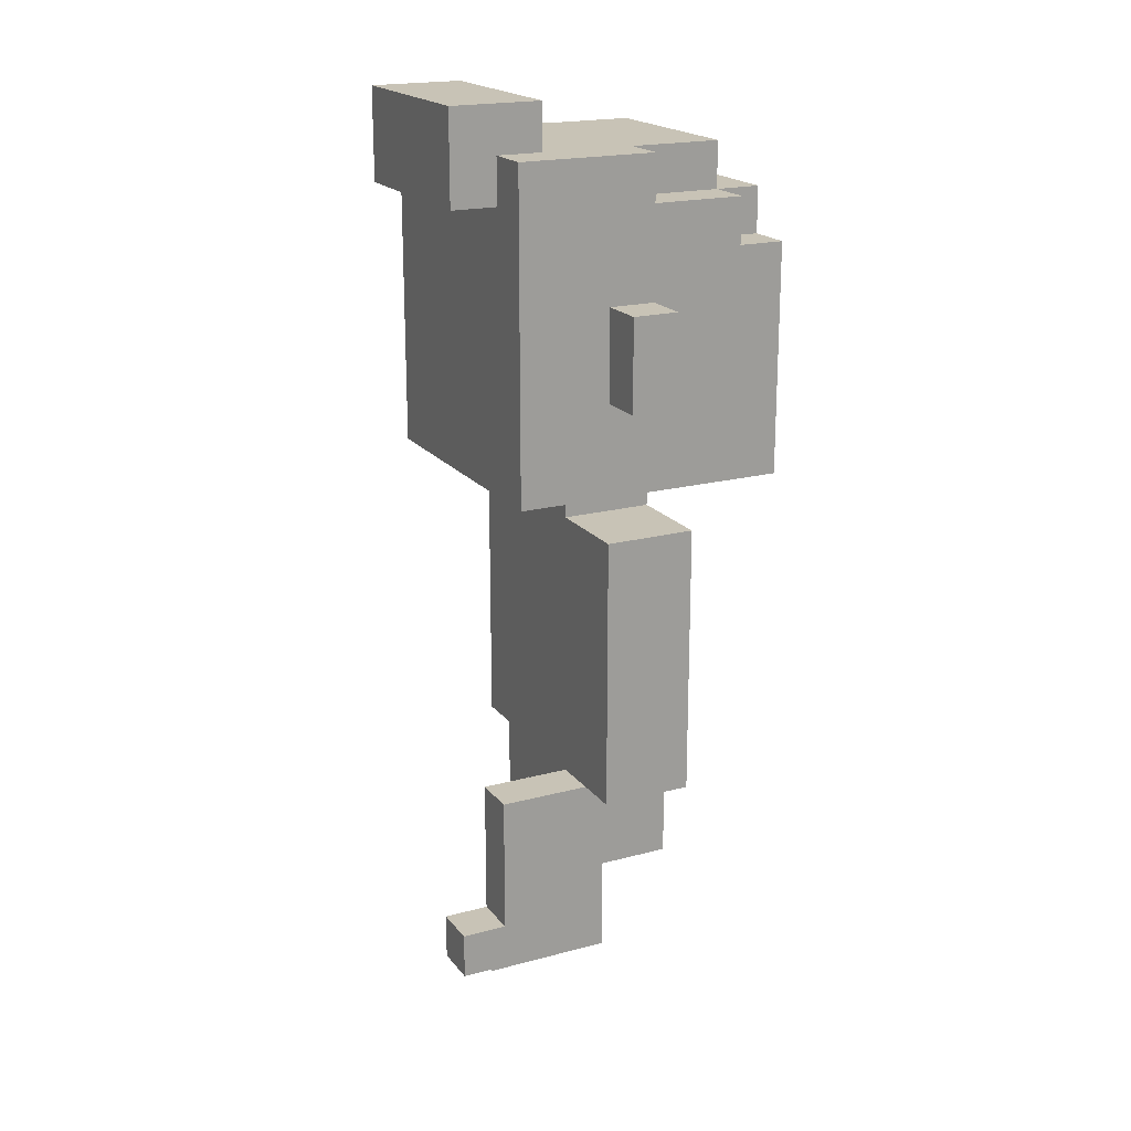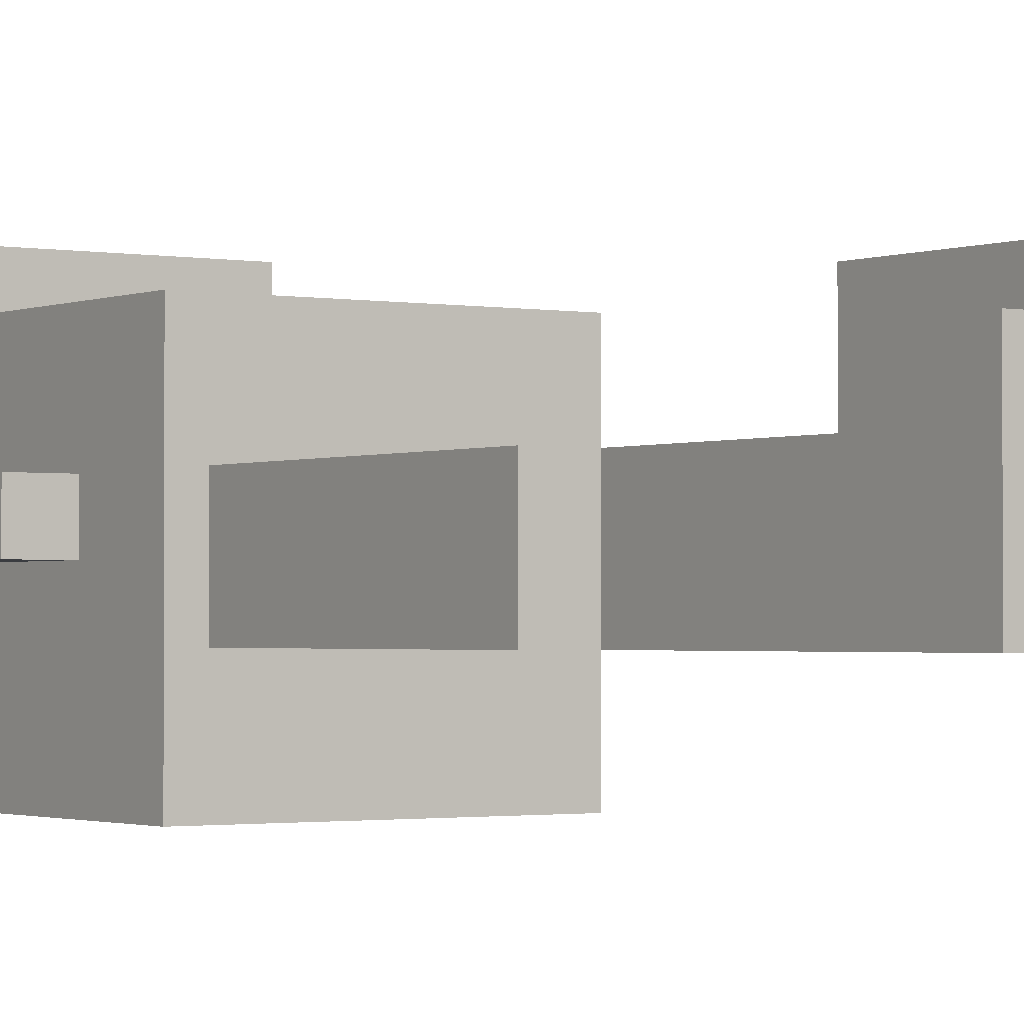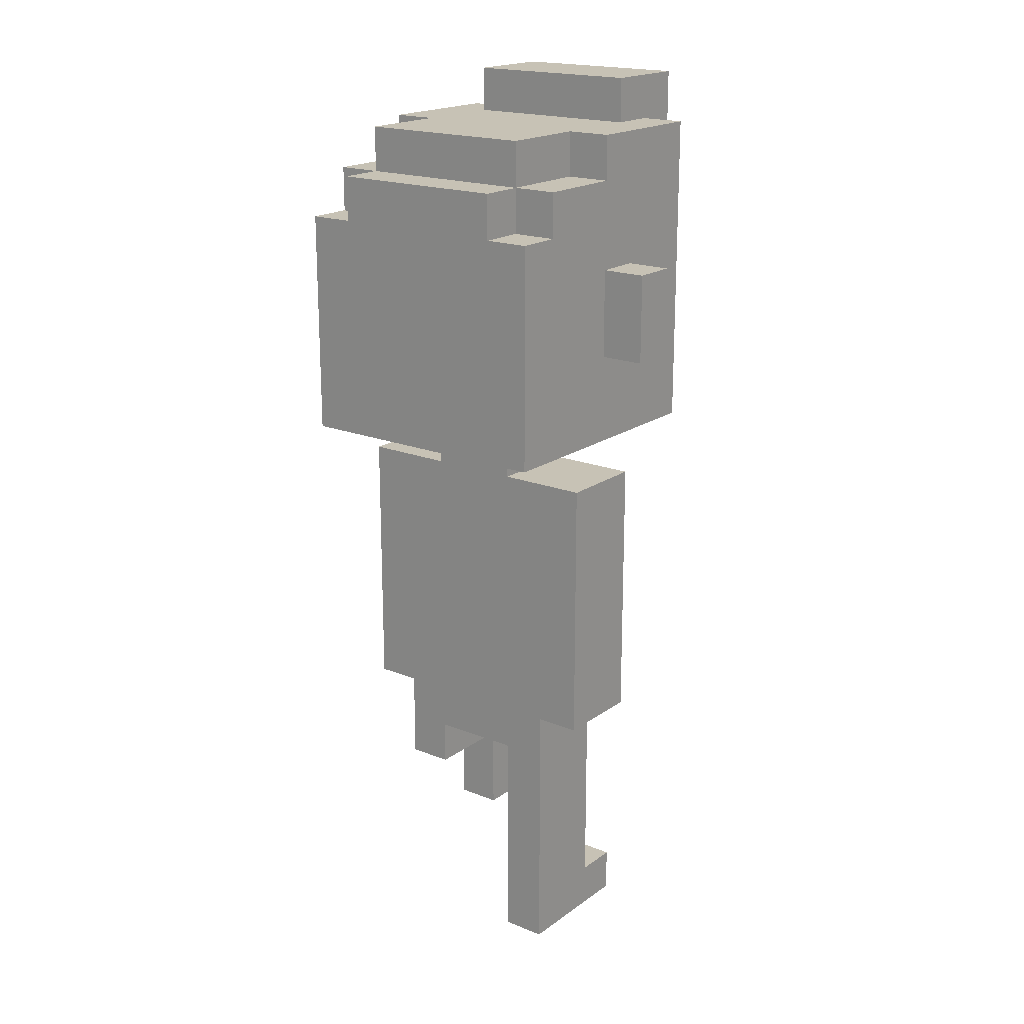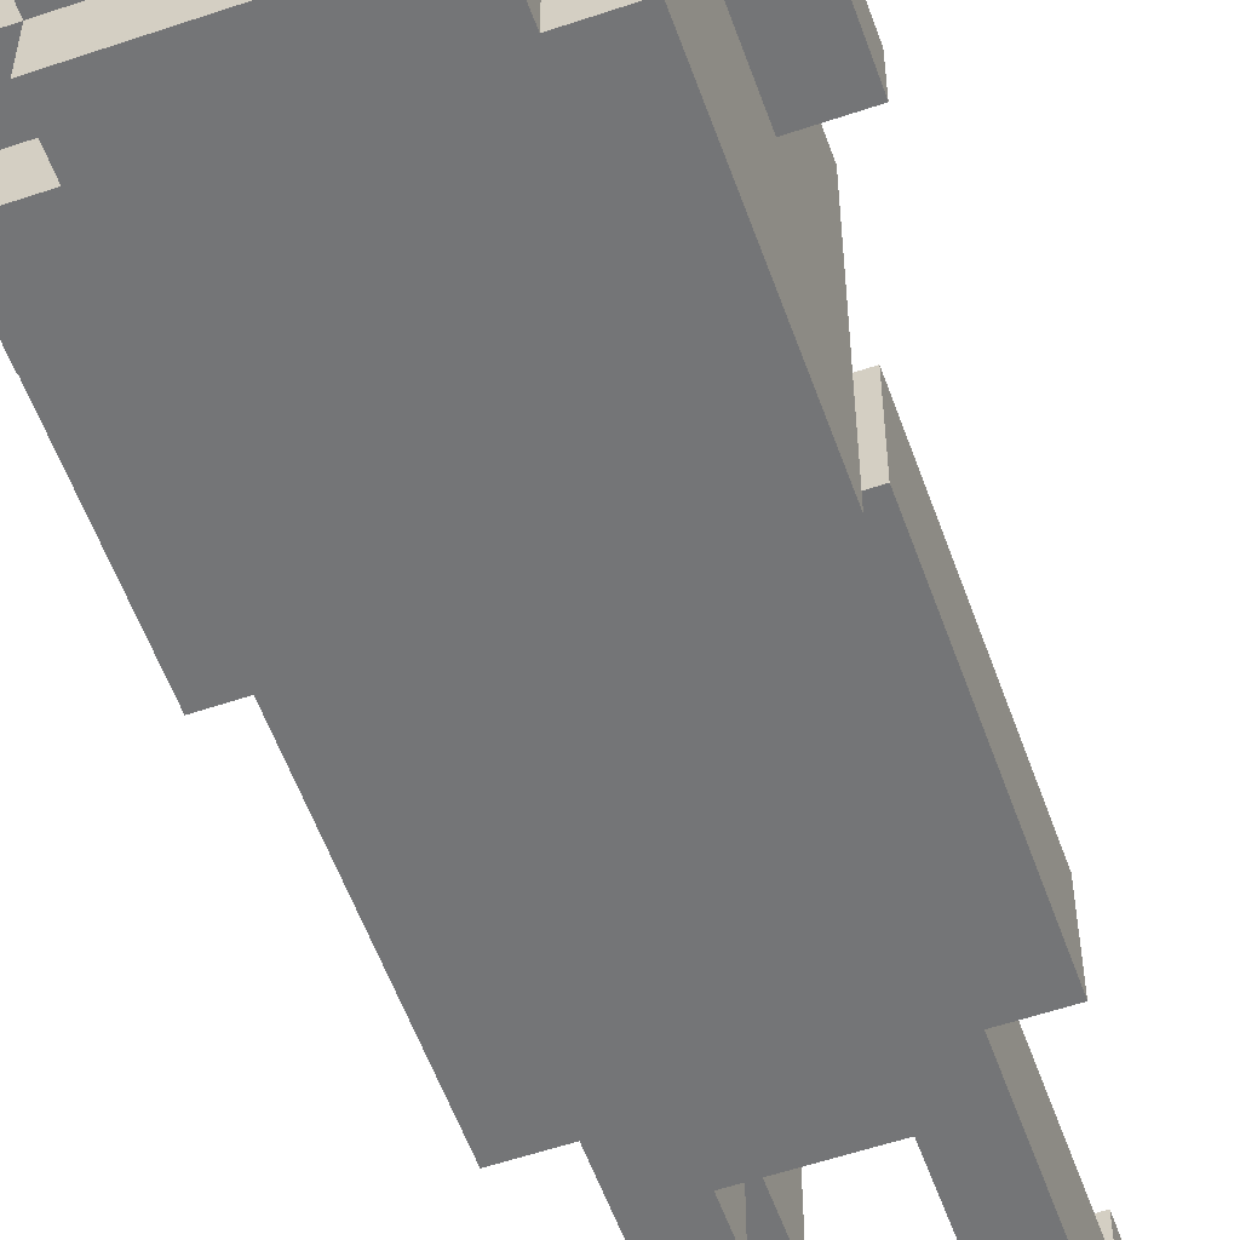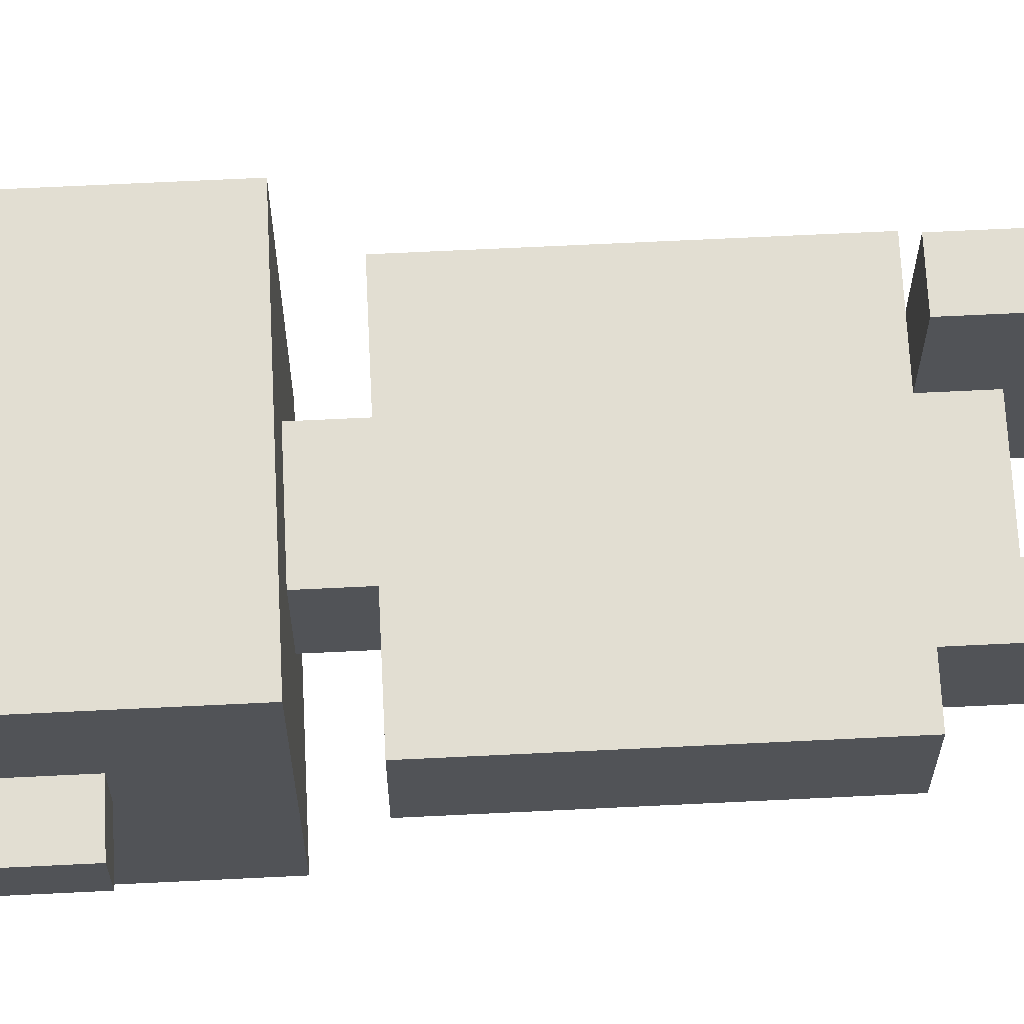
<metadata>
{"format":"obj","ext":"obj","renderer":"f3d","projection":"perspective","resolution":1024,"background":"white","views":[{"elev":19.5,"azim":63.5,"up":"+Y"},{"elev":-1.6,"azim":-34.3,"up":"+Z"},{"elev":19.0,"azim":-142.8,"up":"+Y"},{"elev":-56.5,"azim":-160.5,"up":"+Z"},{"elev":67.8,"azim":-92.8,"up":"+Z"}]}
</metadata>
<code>
o
v -0.4 1.5 0.1
v -0.4 1.5 5.96e-08
v -0.4 1.7 0.1
v -0.4 1.7 5.96e-08
v -0.3 0.6 0.1
v -0.3 0.6 -0.1
v -0.3 0.7 0.1
v -0.3 0.7 -0.1
v -0.3 1.2 0.1
v -0.3 1.2 -0.1
v -0.3 1.3 0.3
v -0.3 1.3 -0.2
v -0.3 1.3 -0.3
v -0.3 1.4 5.96e-08
v -0.3 1.4 -0.2
v -0.3 1.5 0.1
v -0.3 1.5 5.96e-08
v -0.3 1.7 0.2
v -0.3 1.7 0.1
v -0.3 1.7 5.96e-08
v -0.3 1.8 0.3
v -0.3 1.8 0.2
v -0.3 1.8 -0.2
v -0.3 1.8 -0.3
v -0.3 1.9 5.96e-08
v -0.3 1.9 -0.2
v -0.3 2 0.3
v -0.3 2 5.96e-08
v -0.2 0 0.2
v -0.2 0 -0.1
v -0.2 0.1 0.2
v -0.2 0.1 0.1
v -0.2 0.1 -0.1
v -0.2 0.6 0.1
v -0.2 0.6 -0.1
v -0.2 1.8 -0.2
v -0.2 1.8 -0.3
v -0.2 1.9 0.4
v -0.2 1.9 0.3
v -0.2 1.9 5.96e-08
v -0.2 1.9 -0.2
v -0.2 1.9 -0.3
v -0.2 2 0.3
v -0.2 2 0.2
v -0.2 2 5.96e-08
v -0.2 2 -0.2
v -0.2 2.1 0.4
v -0.2 2.1 0.2
v -0.1 1.2 0.1
v -0.1 1.2 -0.1
v -0.1 1.3 0.1
v -0.1 1.3 -0.1
v 0.1 0.2 0.4
v 0.1 0.2 0.1
v 0.1 0.3 0.4
v 0.1 0.3 0.3
v 0.1 0.3 0.1
v 0.1 0.4 0.1
v 0.1 0.4 -0.1
v 0.1 0.5 0.1
v 0.1 0.5 -0.1
v 0.1 0.6 0.3
v 0.1 0.6 0.1
v -0.1 0 0.2
v -0.1 0 -0.1
v -0.1 0.1 0.2
v -0.1 0.1 0.1
v -0.1 0.1 -0.1
v -0.1 0.5 0.1
v -0.1 0.5 -0.1
v 0.1 1.2 0.1
v 0.1 1.2 -0.1
v 0.1 1.3 0.1
v 0.1 1.3 -0.1
v 0.2 0.2 0.4
v 0.2 0.2 0.1
v 0.2 0.3 0.4
v 0.2 0.3 0.3
v 0.2 0.3 0.1
v 0.2 0.4 0.1
v 0.2 0.4 -0.1
v 0.2 0.6 0.3
v 0.2 0.6 0.1
v 0.2 0.6 -0.1
v 0.2 1.8 -0.2
v 0.2 1.8 -0.3
v 0.2 1.9 0.4
v 0.2 1.9 0.3
v 0.2 1.9 5.96e-08
v 0.2 1.9 -0.1
v 0.2 1.9 -0.2
v 0.2 1.9 -0.3
v 0.2 2 0.3
v 0.2 2 0.2
v 0.2 2 5.96e-08
v 0.2 2 -0.2
v 0.2 2.1 0.4
v 0.2 2.1 0.2
v 0.3 0.6 0.1
v 0.3 0.6 -0.1
v 0.3 0.7 0.1
v 0.3 0.7 -0.1
v 0.3 1.2 0.1
v 0.3 1.2 -0.1
v 0.3 1.3 0.3
v 0.3 1.3 -0.2
v 0.3 1.3 -0.3
v 0.3 1.4 5.96e-08
v 0.3 1.4 -0.2
v 0.3 1.5 0.1
v 0.3 1.5 5.96e-08
v 0.3 1.7 0.2
v 0.3 1.7 0.1
v 0.3 1.7 5.96e-08
v 0.3 1.7 -0.1
v 0.3 1.8 0.3
v 0.3 1.8 0.2
v 0.3 1.8 0.1
v 0.3 1.8 -0.2
v 0.3 1.8 -0.3
v 0.3 1.9 5.96e-08
v 0.3 1.9 -0.1
v 0.3 1.9 -0.2
v 0.3 2 0.3
v 0.3 2 0.2
v 0.3 2 0.1
v 0.3 2 5.96e-08
v 0.4 1.5 0.1
v 0.4 1.5 5.96e-08
v 0.4 1.7 0.1
v 0.4 1.7 5.96e-08
v -0.2 1.9 0.4
v -0.2 2.1 0.4
v 0.1 0.2 0.4
v 0.1 0.3 0.4
v 0.2 0.2 0.4
v 0.2 0.3 0.4
v 0.2 1.9 0.4
v 0.2 2.1 0.4
v -0.3 1.3 0.3
v -0.3 1.8 0.3
v -0.3 2 0.3
v -0.2 1.5 0.3
v -0.2 1.7 0.3
v -0.2 1.9 0.3
v -0.2 2 0.3
v -0.1 1.5 0.3
v -0.1 1.7 0.3
v 0.1 0.3 0.3
v 0.1 0.6 0.3
v 0.1 1.5 0.3
v 0.1 1.7 0.3
v 0.2 0.3 0.3
v 0.2 0.6 0.3
v 0.2 1.5 0.3
v 0.2 1.7 0.3
v 0.2 1.9 0.3
v 0.2 2 0.3
v 0.3 1.3 0.3
v 0.3 1.8 0.3
v 0.3 2 0.3
v -0.2 0 0.2
v -0.2 0.1 0.2
v -0.1 0 0.2
v -0.1 0.1 0.2
v -0.4 1.5 0.1
v -0.4 1.7 0.1
v -0.3 0.6 0.1
v -0.3 0.7 0.1
v -0.3 1.2 0.1
v -0.3 1.5 0.1
v -0.3 1.7 0.1
v -0.2 0.1 0.1
v -0.2 0.6 0.1
v -0.2 0.7 0.1
v -0.1 0.1 0.1
v -0.1 0.5 0.1
v -0.1 1.2 0.1
v -0.1 1.3 0.1
v 0.1 0.5 0.1
v 0.1 0.6 0.1
v 0.1 1.2 0.1
v 0.1 1.3 0.1
v 0.2 0.6 0.1
v 0.2 0.7 0.1
v 0.3 0.6 0.1
v 0.3 0.7 0.1
v 0.3 1.2 0.1
v 0.3 1.5 0.1
v 0.3 1.7 0.1
v 0.4 1.5 0.1
v 0.4 1.7 0.1
v -0.2 2 0.2
v -0.2 2.1 0.2
v 0.2 2 0.2
v 0.2 2.1 0.2
v 0.1 0.2 0.1
v 0.1 0.3 0.1
v 0.1 0.4 0.1
v 0.2 0.2 0.1
v 0.2 0.3 0.1
v 0.2 0.4 0.1
v -0.4 1.5 5.96e-08
v -0.4 1.7 5.96e-08
v -0.3 1.5 5.96e-08
v -0.3 1.7 5.96e-08
v -0.3 1.9 5.96e-08
v -0.3 2 5.96e-08
v -0.2 1.9 5.96e-08
v -0.2 2 5.96e-08
v 0.2 1.9 5.96e-08
v 0.2 2 5.96e-08
v 0.3 1.5 5.96e-08
v 0.3 1.7 5.96e-08
v 0.3 1.9 5.96e-08
v 0.3 2 5.96e-08
v 0.4 1.5 5.96e-08
v 0.4 1.7 5.96e-08
v -0.3 0.6 -0.1
v -0.3 0.7 -0.1
v -0.3 1.2 -0.1
v -0.2 0 -0.1
v -0.2 0.1 -0.1
v -0.2 0.6 -0.1
v -0.2 0.7 -0.1
v -0.1 0 -0.1
v -0.1 0.1 -0.1
v -0.1 0.5 -0.1
v -0.1 1.2 -0.1
v -0.1 1.3 -0.1
v 0.1 0.4 -0.1
v 0.1 0.5 -0.1
v 0.1 1.2 -0.1
v 0.1 1.3 -0.1
v 0.2 0.4 -0.1
v 0.2 0.6 -0.1
v 0.2 0.7 -0.1
v 0.3 0.6 -0.1
v 0.3 0.7 -0.1
v 0.3 1.2 -0.1
v -0.3 1.8 -0.2
v -0.3 1.9 -0.2
v -0.2 1.8 -0.2
v -0.2 1.9 -0.2
v -0.2 2 -0.2
v 0.2 1.8 -0.2
v 0.2 1.9 -0.2
v 0.2 2 -0.2
v 0.3 1.8 -0.2
v 0.3 1.9 -0.2
v -0.3 1.3 -0.3
v -0.3 1.8 -0.3
v -0.2 1.8 -0.3
v -0.2 1.9 -0.3
v 0.2 1.8 -0.3
v 0.2 1.9 -0.3
v 0.3 1.3 -0.3
v 0.3 1.8 -0.3
v -0.2 0 0.2
v -0.1 0 0.2
v -0.2 0 -0.1
v -0.1 0 -0.1
v 0.1 0.2 0.4
v 0.2 0.2 0.4
v 0.1 0.2 0.1
v 0.2 0.2 0.1
v 0.1 0.4 0.1
v 0.2 0.4 0.1
v 0.1 0.4 -0.1
v 0.2 0.4 -0.1
v -0.1 0.5 0.1
v 0.1 0.5 0.1
v -0.1 0.5 -0.1
v 0.1 0.5 -0.1
v -0.3 0.6 0.1
v -0.2 0.6 0.1
v 0.2 0.6 0.1
v 0.3 0.6 0.1
v -0.3 0.6 -0.1
v -0.2 0.6 -0.1
v 0.2 0.6 -0.1
v 0.3 0.6 -0.1
v -0.3 1.3 0.3
v 0.3 1.3 0.3
v -0.1 1.3 0.1
v 0.1 1.3 0.1
v -0.1 1.3 -0.1
v 0.1 1.3 -0.1
v -0.3 1.3 -0.2
v 0.3 1.3 -0.2
v -0.3 1.3 -0.3
v 0.3 1.3 -0.3
v -0.4 1.5 0.1
v -0.3 1.5 0.1
v 0.3 1.5 0.1
v 0.4 1.5 0.1
v -0.4 1.5 5.96e-08
v -0.3 1.5 5.96e-08
v 0.3 1.5 5.96e-08
v 0.4 1.5 5.96e-08
v -0.2 1.9 0.4
v 0.2 1.9 0.4
v -0.2 1.9 0.3
v 0.2 1.9 0.3
v -0.2 0.1 0.2
v -0.1 0.1 0.2
v -0.2 0.1 0.1
v -0.1 0.1 0.1
v 0.1 0.3 0.4
v 0.2 0.3 0.4
v 0.1 0.3 0.3
v 0.2 0.3 0.3
v 0.1 0.6 0.3
v 0.2 0.6 0.3
v 0.1 0.6 0.1
v 0.2 0.6 0.1
v -0.3 1.2 0.1
v -0.1 1.2 0.1
v 0.1 1.2 0.1
v 0.3 1.2 0.1
v -0.3 1.2 -0.1
v -0.1 1.2 -0.1
v 0.1 1.2 -0.1
v 0.3 1.2 -0.1
v -0.4 1.7 0.1
v -0.3 1.7 0.1
v 0.3 1.7 0.1
v 0.4 1.7 0.1
v -0.4 1.7 5.96e-08
v -0.3 1.7 5.96e-08
v 0.3 1.7 5.96e-08
v 0.4 1.7 5.96e-08
v -0.3 1.8 -0.2
v -0.2 1.8 -0.2
v 0.2 1.8 -0.2
v 0.3 1.8 -0.2
v -0.3 1.8 -0.3
v -0.2 1.8 -0.3
v 0.2 1.8 -0.3
v 0.3 1.8 -0.3
v -0.3 1.9 5.96e-08
v -0.2 1.9 5.96e-08
v 0.2 1.9 5.96e-08
v 0.3 1.9 5.96e-08
v 0.2 1.9 -0.1
v 0.3 1.9 -0.1
v -0.3 1.9 -0.2
v -0.2 1.9 -0.2
v 0.2 1.9 -0.2
v 0.3 1.9 -0.2
v -0.2 1.9 -0.3
v 0.2 1.9 -0.3
v -0.3 2 0.3
v -0.2 2 0.3
v 0.2 2 0.3
v 0.3 2 0.3
v -0.2 2 0.2
v 0.2 2 0.2
v 0.3 2 0.2
v 0.2 2 0.1
v 0.3 2 0.1
v -0.3 2 5.96e-08
v -0.2 2 5.96e-08
v 0.2 2 5.96e-08
v 0.3 2 5.96e-08
v -0.2 2 -0.2
v 0.2 2 -0.2
v -0.2 2.1 0.4
v 0.2 2.1 0.4
v -0.2 2.1 0.2
v 0.2 2.1 0.2
f 3 2 1
f 4 2 3
f 7 6 5
f 8 6 7
f 9 8 7
f 10 8 9
f 14 12 11
f 15 13 12
f 15 12 14
f 16 14 11
f 17 15 14
f 17 14 16
f 18 16 11
f 19 16 18
f 20 15 17
f 21 18 11
f 22 19 18
f 22 18 21
f 22 20 19
f 23 13 15
f 23 20 22
f 23 15 20
f 24 13 23
f 25 22 21
f 25 23 22
f 26 23 25
f 27 25 21
f 28 25 27
f 31 30 29
f 32 30 31
f 33 30 32
f 34 33 32
f 35 33 34
f 41 37 36
f 42 37 41
f 43 39 38
f 45 41 40
f 46 41 45
f 47 44 43
f 47 43 38
f 48 44 47
f 51 50 49
f 52 50 51
f 55 54 53
f 56 54 55
f 57 54 56
f 58 57 56
f 60 58 56
f 60 59 58
f 61 59 60
f 62 60 56
f 63 60 62
f 64 65 66
f 66 65 67
f 67 65 68
f 67 68 69
f 69 68 70
f 71 72 73
f 73 72 74
f 75 76 77
f 77 76 78
f 78 76 79
f 78 79 80
f 78 80 82
f 80 81 82
f 82 81 83
f 83 81 84
f 85 86 91
f 91 86 92
f 87 88 93
f 89 90 95
f 90 91 95
f 95 91 96
f 93 94 97
f 87 93 97
f 97 94 98
f 99 100 101
f 101 100 102
f 101 102 103
f 103 102 104
f 105 106 108
f 106 107 109
f 108 106 109
f 105 108 110
f 108 109 111
f 110 108 111
f 105 110 112
f 112 110 113
f 111 109 114
f 114 109 115
f 105 112 116
f 112 113 117
f 116 112 117
f 113 114 117
f 117 114 118
f 109 107 119
f 115 109 119
f 119 107 120
f 118 114 121
f 114 115 121
f 115 119 122
f 121 115 122
f 122 119 123
f 116 117 124
f 117 118 125
f 124 117 125
f 118 121 126
f 125 118 126
f 126 121 127
f 128 129 130
f 130 129 131
f 136 135 134
f 137 135 136
f 138 133 132
f 139 133 138
f 143 141 140
f 144 141 143
f 145 142 141
f 146 142 145
f 147 143 140
f 147 144 143
f 148 141 144
f 148 144 147
f 151 147 140
f 151 148 147
f 152 141 148
f 152 148 151
f 153 150 149
f 154 150 153
f 155 151 140
f 155 152 151
f 156 141 152
f 156 152 155
f 157 145 141
f 159 155 140
f 159 156 155
f 160 158 157
f 160 156 159
f 160 141 156
f 160 157 141
f 161 158 160
f 164 163 162
f 165 163 164
f 171 167 166
f 172 167 171
f 174 169 168
f 175 170 169
f 175 169 174
f 176 174 173
f 177 174 176
f 178 170 175
f 178 175 174
f 180 174 177
f 181 178 174
f 181 174 180
f 182 179 178
f 182 178 181
f 183 179 182
f 184 182 181
f 185 182 184
f 186 185 184
f 187 182 185
f 187 185 186
f 188 182 187
f 191 190 189
f 192 190 191
f 193 194 195
f 195 194 196
f 197 198 200
f 198 199 201
f 200 198 201
f 201 199 202
f 203 204 205
f 205 204 206
f 207 208 209
f 209 208 210
f 211 212 215
f 215 212 216
f 213 214 217
f 217 214 218
f 219 220 224
f 220 221 225
f 224 220 225
f 222 223 226
f 223 224 227
f 226 223 227
f 227 224 228
f 225 221 229
f 224 225 229
f 228 224 232
f 224 229 233
f 229 230 233
f 233 230 234
f 231 232 235
f 232 224 236
f 235 232 236
f 224 233 236
f 236 233 237
f 236 237 238
f 237 233 239
f 238 237 239
f 239 233 240
f 241 242 243
f 243 242 244
f 244 245 247
f 247 245 248
f 246 247 249
f 249 247 250
f 251 252 253
f 251 253 255
f 253 254 255
f 255 254 256
f 251 255 257
f 257 255 258
f 261 260 259
f 262 260 261
f 265 264 263
f 266 264 265
f 269 268 267
f 270 268 269
f 273 272 271
f 274 272 273
f 279 276 275
f 280 276 279
f 281 278 277
f 282 278 281
f 285 284 283
f 286 284 285
f 287 285 283
f 288 284 286
f 289 287 283
f 289 288 287
f 290 284 288
f 290 288 289
f 291 290 289
f 292 290 291
f 297 294 293
f 298 294 297
f 299 296 295
f 300 296 299
f 303 302 301
f 304 302 303
f 305 306 307
f 307 306 308
f 309 310 311
f 311 310 312
f 313 314 315
f 315 314 316
f 317 318 321
f 321 318 322
f 319 320 323
f 323 320 324
f 325 326 329
f 329 326 330
f 327 328 331
f 331 328 332
f 333 334 337
f 337 334 338
f 335 336 339
f 339 336 340
f 343 344 345
f 345 344 346
f 341 342 347
f 347 342 348
f 345 346 349
f 349 346 350
f 348 349 351
f 351 349 352
f 353 354 357
f 355 356 358
f 358 356 359
f 357 358 360
f 358 359 360
f 360 359 361
f 353 357 362
f 357 360 362
f 360 361 362
f 362 361 363
f 363 361 364
f 364 361 365
f 363 364 366
f 366 364 367
f 368 369 370
f 370 369 371

</code>
